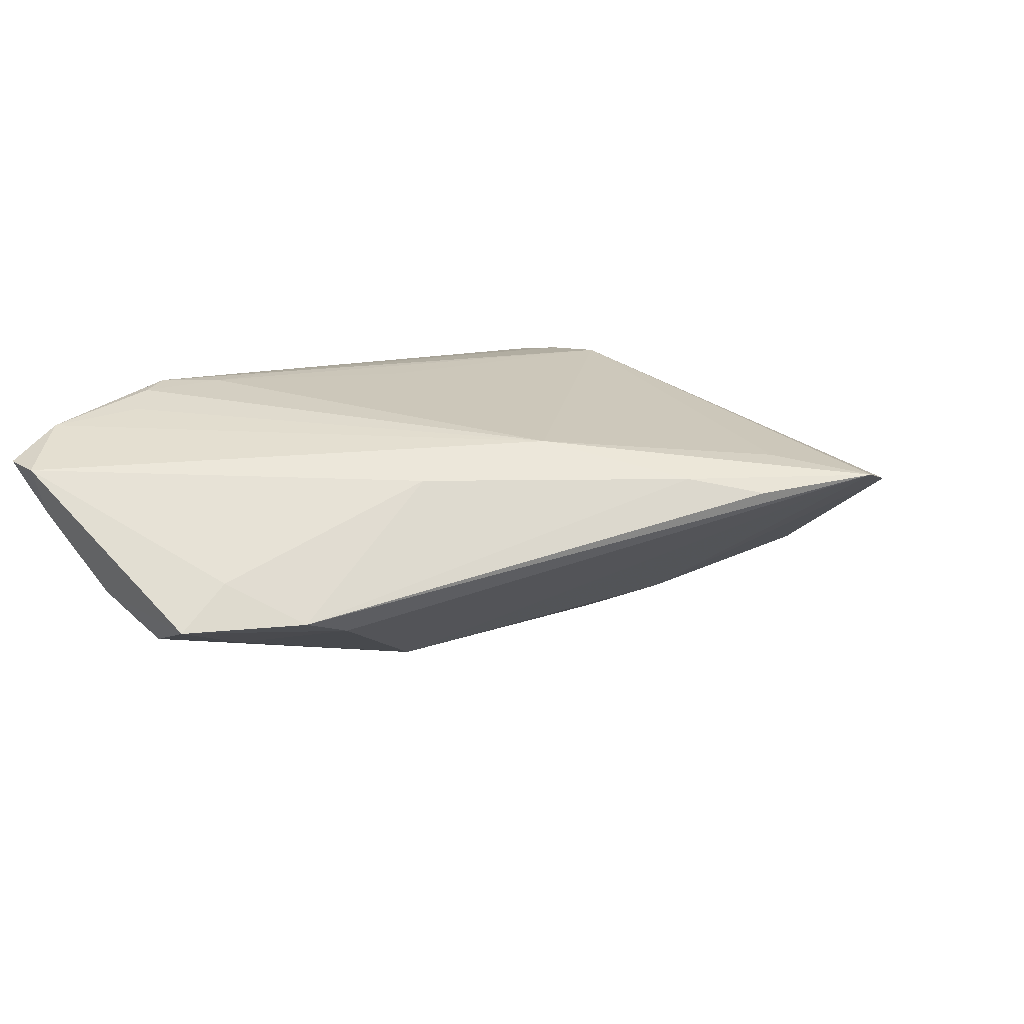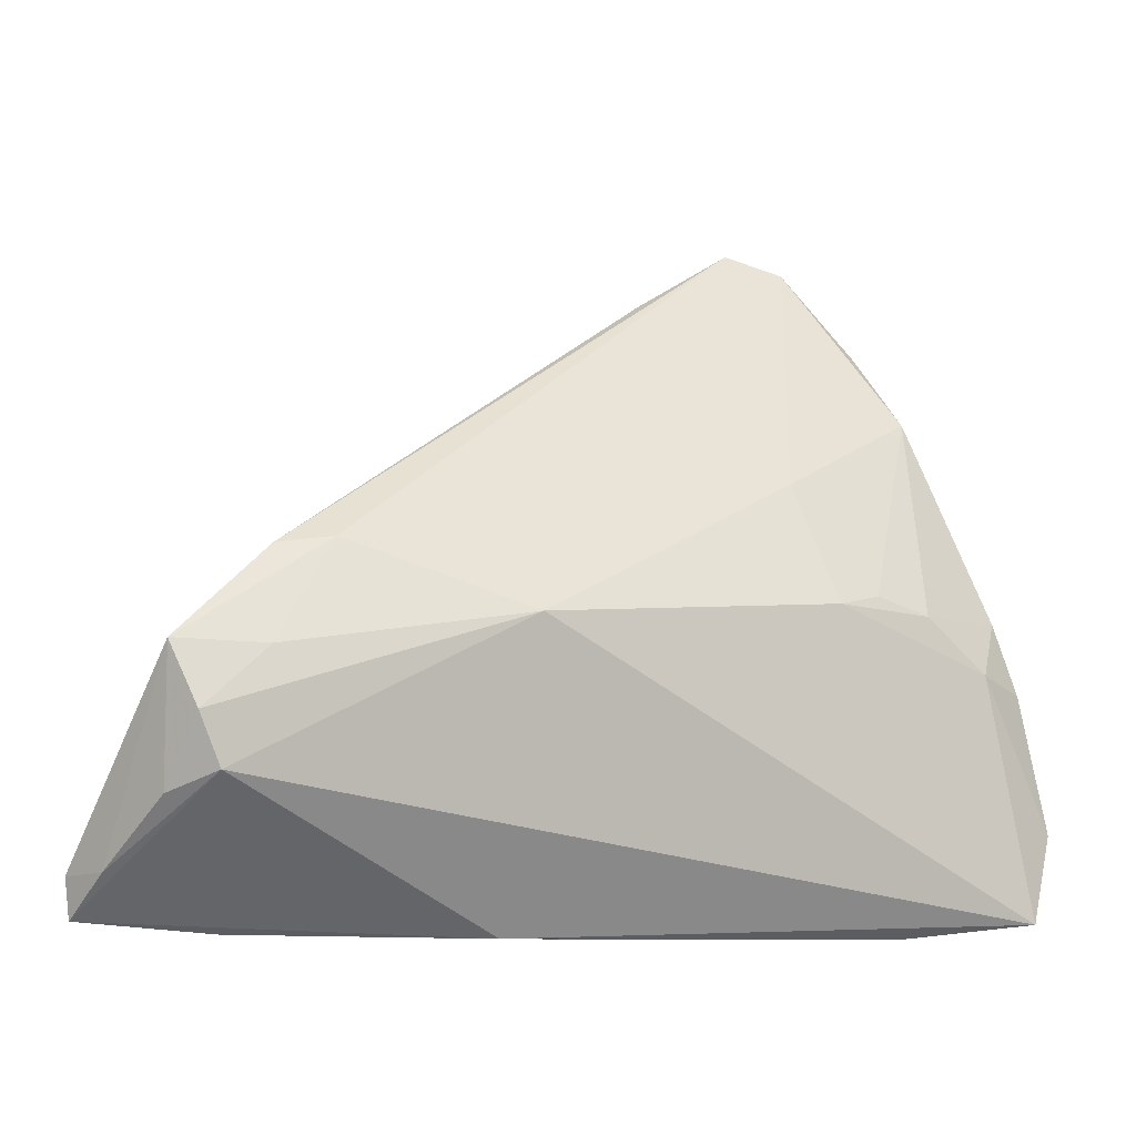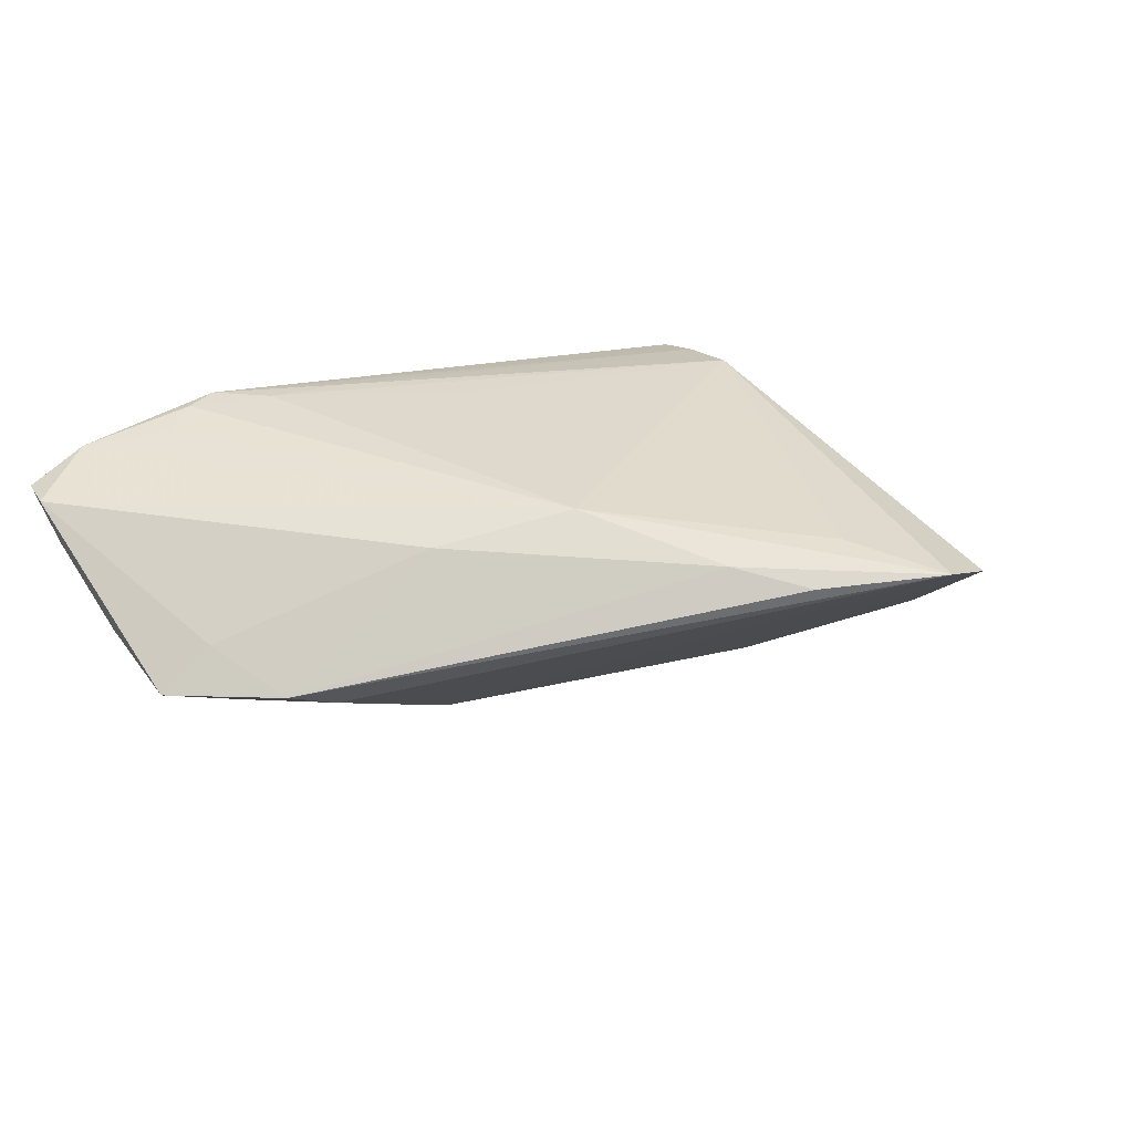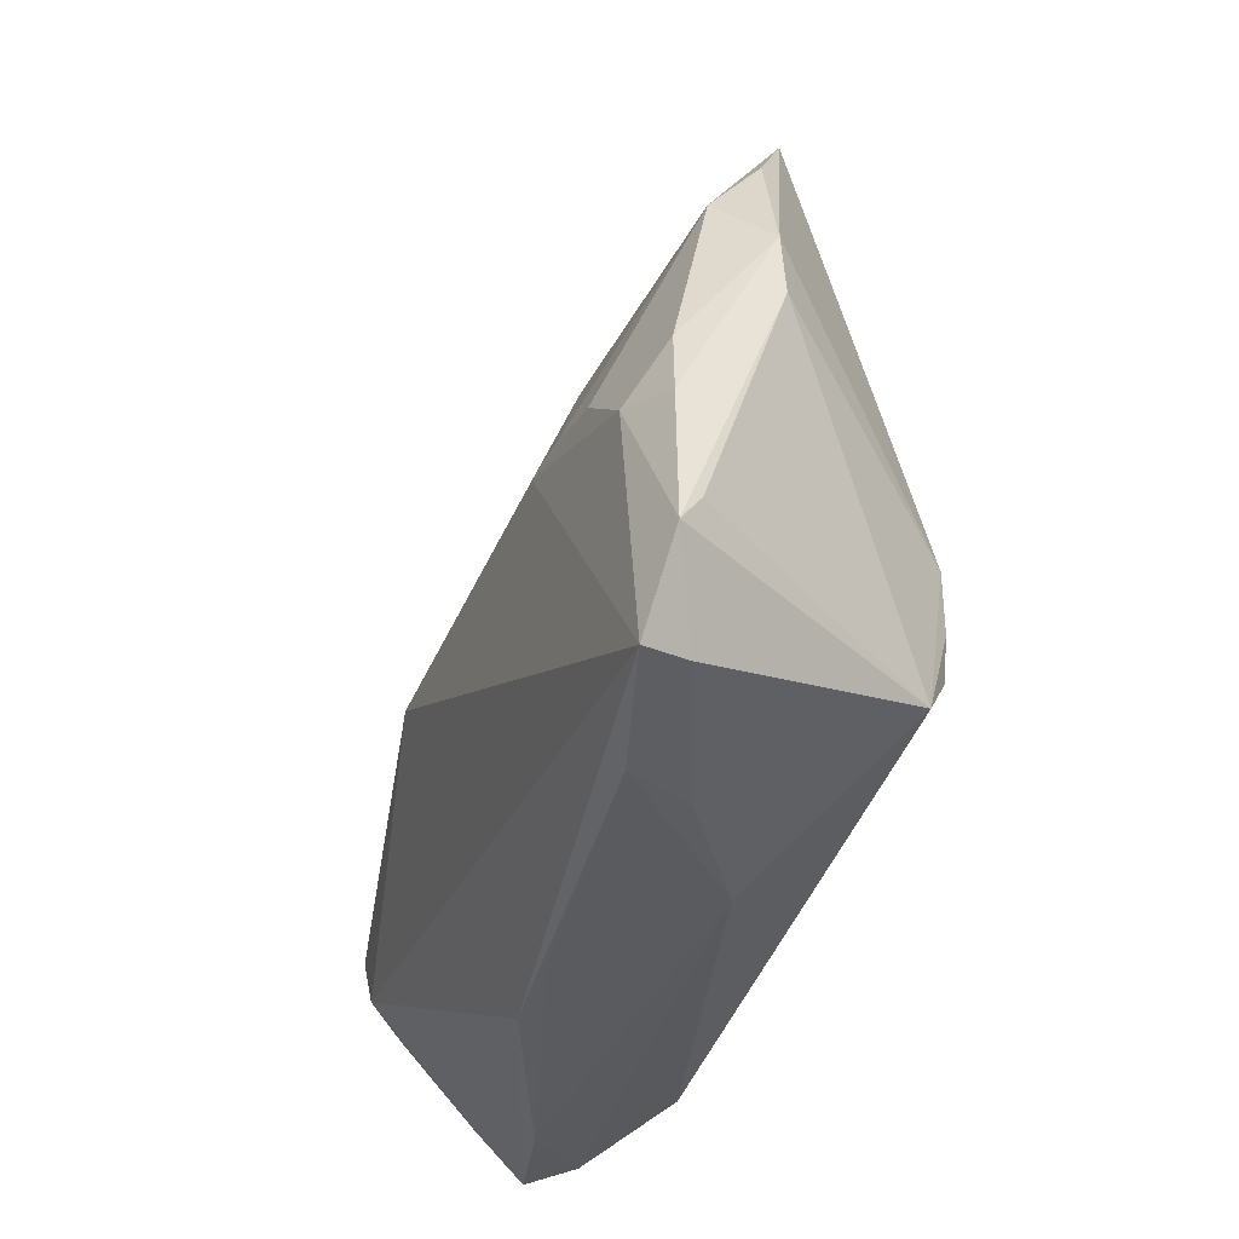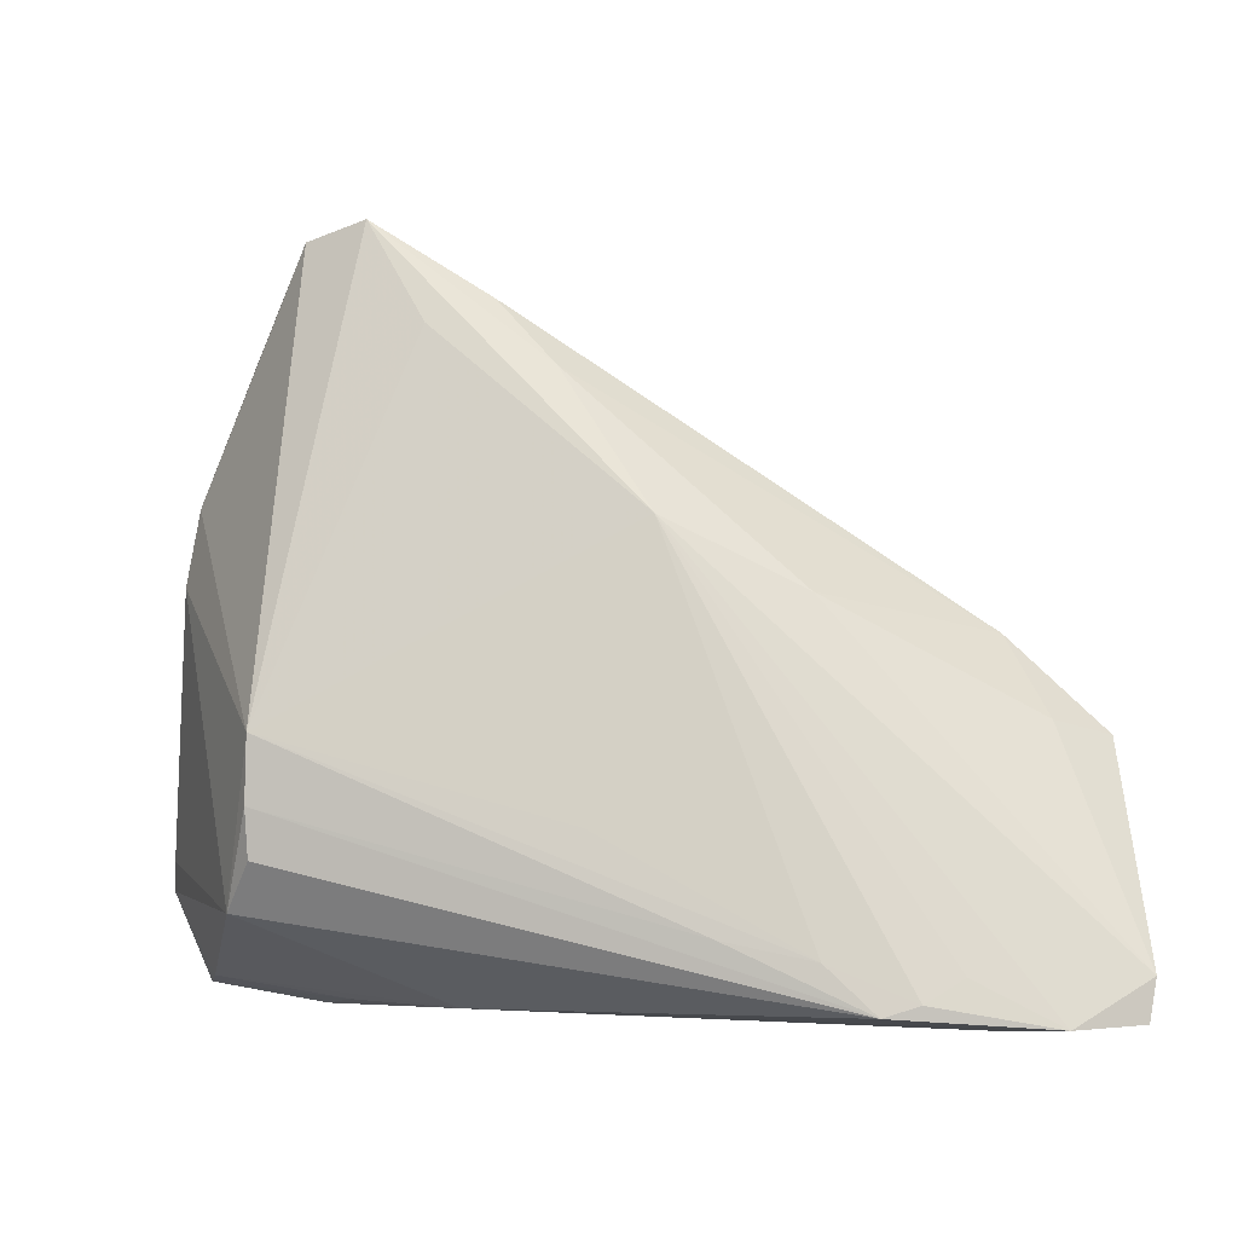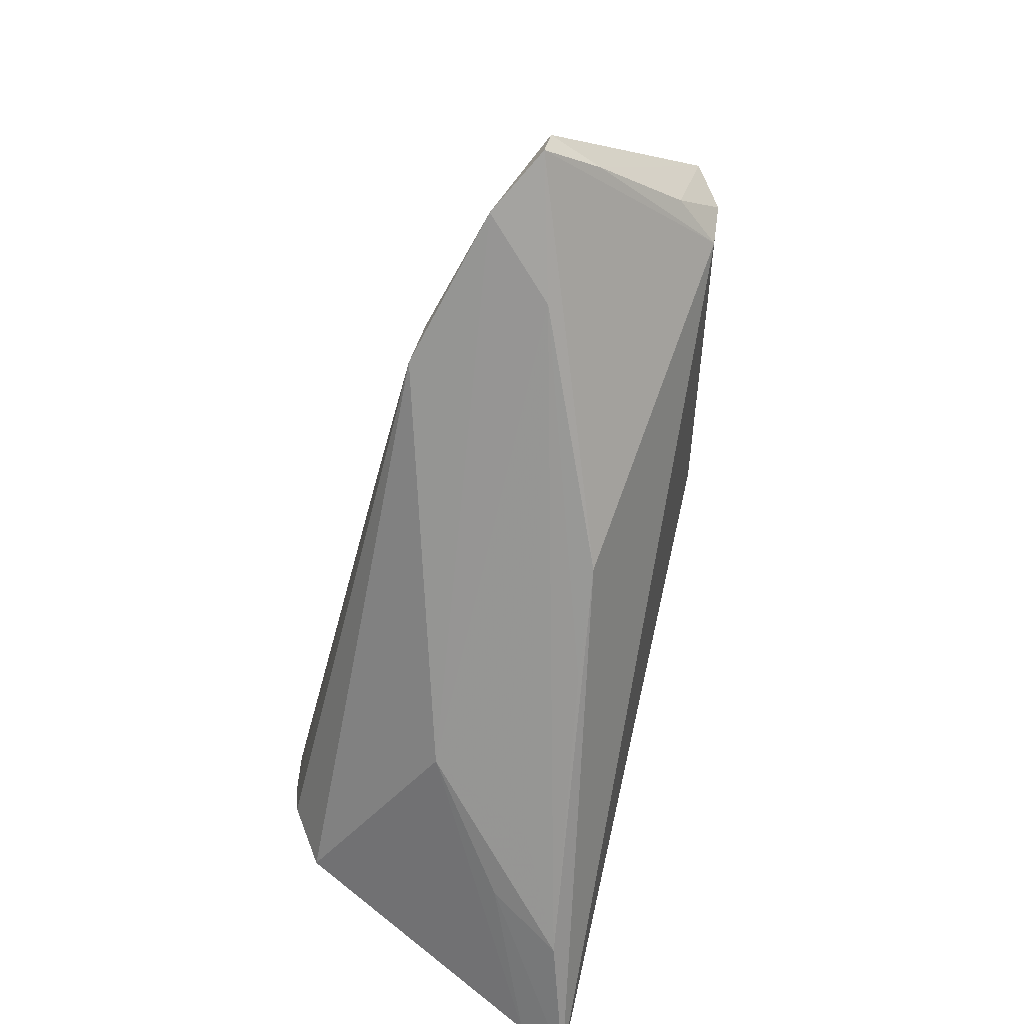
<metadata>
{"format":"obj","ext":"obj","renderer":"f3d","projection":"perspective","resolution":1024,"background":"white","views":[{"elev":11.2,"azim":128.8,"up":"+Z"},{"elev":-9.0,"azim":151.3,"up":"+Y"},{"elev":20.8,"azim":145.0,"up":"+Z"},{"elev":-34.9,"azim":-112.0,"up":"+Y"},{"elev":-2.7,"azim":10.5,"up":"+Y"},{"elev":-68.5,"azim":76.0,"up":"+Y"}]}
</metadata>
<code>
v 0.03615 -0.0348 0.01521
v -0.04431 -0.01153 -0.0179
v 0.05304 -0.03944 0.009937
v -0.005107 0.02548 0.006781
v -0.01197 0.03279 0.004735
v 0.04734 -0.01906 -0.01137
v -0.02157 -0.04079 -0.007067
v -0.01542 -0.03966 0.004767
v 0.04881 -0.02707 -0.006106
v 0.02085 0.002213 0.007546
v 0.02821 -0.03856 0.01795
v -0.02149 0.00938 -0.01286
v -0.0479 0.003903 -0.003139
v 0.03819 -0.04076 0.005781
v -0.05376 -0.02937 -0.01661
v -0.03374 -0.02433 0.01789
v -0.01842 0.0299 0.008707
v 0.0325 -0.0005329 -0.01029
v -0.03706 -0.02973 0.01438
v 0.03872 -0.001455 -0.008439
v -0.02414 -0.004704 -0.0185
v -0.02966 -0.003426 -0.0178
v 0.005669 0.00989 0.01156
v 0.04392 -0.01036 -0.003572
v -0.04996 -0.03952 -0.0185
v -0.04099 0.01916 -0.007592
v -0.04777 -0.03833 -0.01311
v 0.05171 -0.0346 0.003632
v 0.02265 -0.03343 0.0178
v -0.05076 -0.01336 -0.01552
v 0.04473 -0.02489 -0.01113
v 0.03999 -0.01224 -0.0122
v 0.05376 -0.03486 0.009353
v -0.03377 -0.01166 0.0185
v -0.03649 -0.005267 -0.01779
v -0.03398 -0.01895 0.01836
v 0.0129 -0.007973 -0.0185
v -0.00116 -0.04118 -0.007633
v -0.02529 0.04118 0.006297
v -0.02993 -0.03993 -0.005446
v -0.05284 -0.02589 -0.0141
v -0.04818 -0.005065 -0.0145
v -0.04615 0.01231 -0.00276
v 0.03211 -0.03732 0.0171
v 0.04986 -0.01191 -0.009038
v -0.03488 -0.04118 -0.01355
v 0.04573 -0.03978 0.01368
v -0.000141 -0.02094 0.01747
v -0.0323 0.03929 0.004625
v -0.03884 0.02849 -0.0007632
v 0.0126 -0.0314 0.01815
v 0.01146 -0.04118 -0.005979
f 31 25 37
f 52 31 3
f 52 25 31
f 21 37 25
f 39 49 34
f 34 49 43
f 43 13 34
f 2 25 15
f 2 21 25
f 3 31 28
f 31 9 28
f 9 45 28
f 31 37 6
f 6 9 31
f 6 45 9
f 18 37 39
f 41 13 15
f 39 37 12
f 12 49 39
f 37 21 12
f 29 34 51
f 19 41 15
f 13 41 19
f 19 34 13
f 25 52 46
f 11 19 8
f 29 51 11
f 16 19 11
f 3 28 33
f 33 28 45
f 33 45 24
f 24 10 33
f 10 23 33
f 32 6 37
f 45 6 32
f 37 18 32
f 32 18 45
f 45 18 20
f 24 45 20
f 20 18 39
f 39 5 20
f 20 10 24
f 39 34 17
f 17 23 39
f 34 23 17
f 48 34 29
f 29 23 48
f 48 23 34
f 36 51 34
f 36 19 16
f 34 19 36
f 16 11 36
f 36 11 51
f 8 19 27
f 15 25 27
f 27 19 15
f 38 46 52
f 3 33 47
f 47 33 23
f 47 11 8
f 43 42 30
f 15 13 30
f 30 13 43
f 30 2 15
f 30 42 2
f 49 12 26
f 26 42 43
f 10 20 4
f 4 20 5
f 4 23 10
f 4 5 39
f 39 23 4
f 40 46 8
f 8 27 40
f 25 46 40
f 40 27 25
f 8 46 7
f 11 47 44
f 44 23 29
f 29 11 44
f 22 12 21
f 22 26 12
f 43 49 50
f 50 26 43
f 49 26 50
f 14 38 52
f 46 38 14
f 14 7 46
f 14 47 8
f 8 7 14
f 14 52 3
f 3 47 14
f 1 47 23
f 23 44 1
f 1 44 47
f 26 22 35
f 2 42 35
f 42 26 35
f 21 2 35
f 35 22 21

</code>
